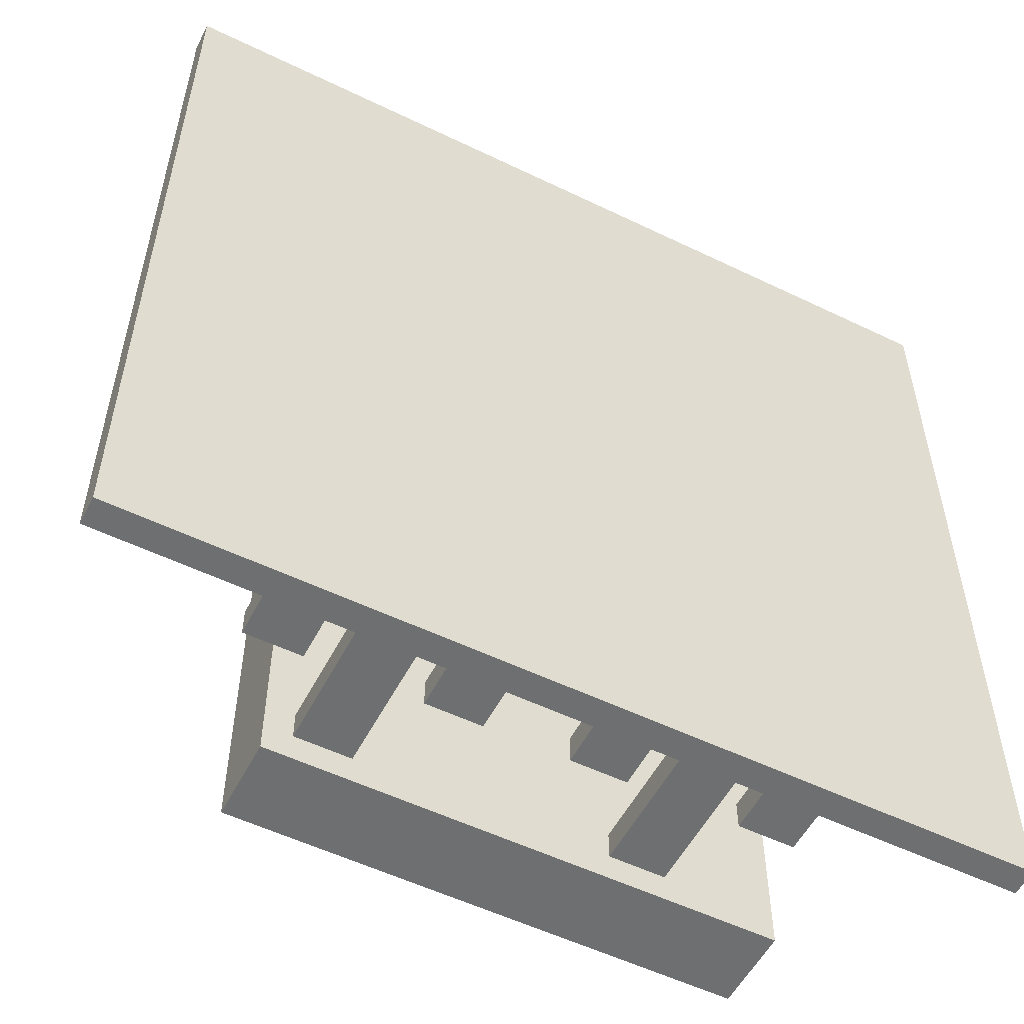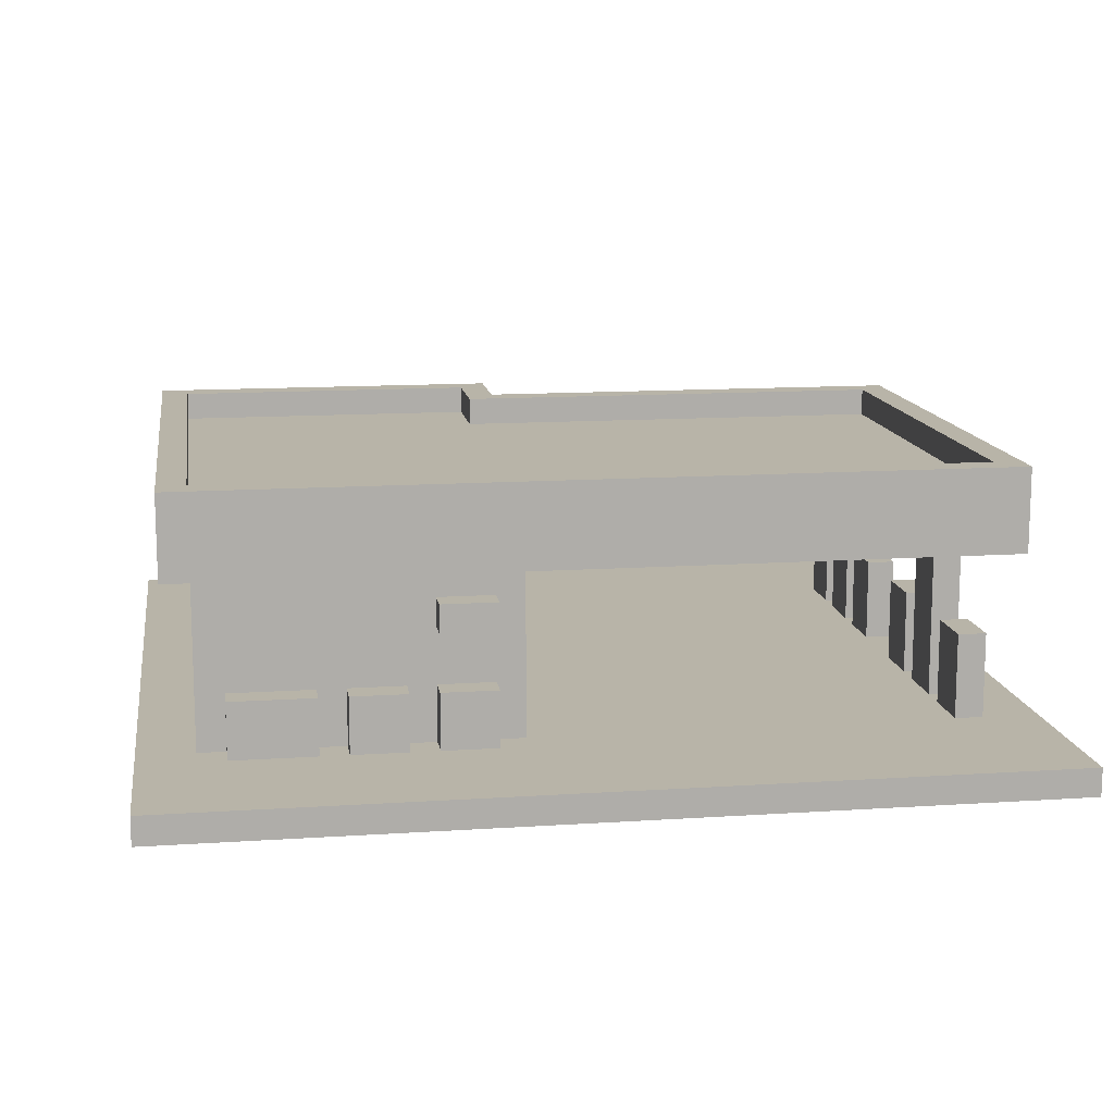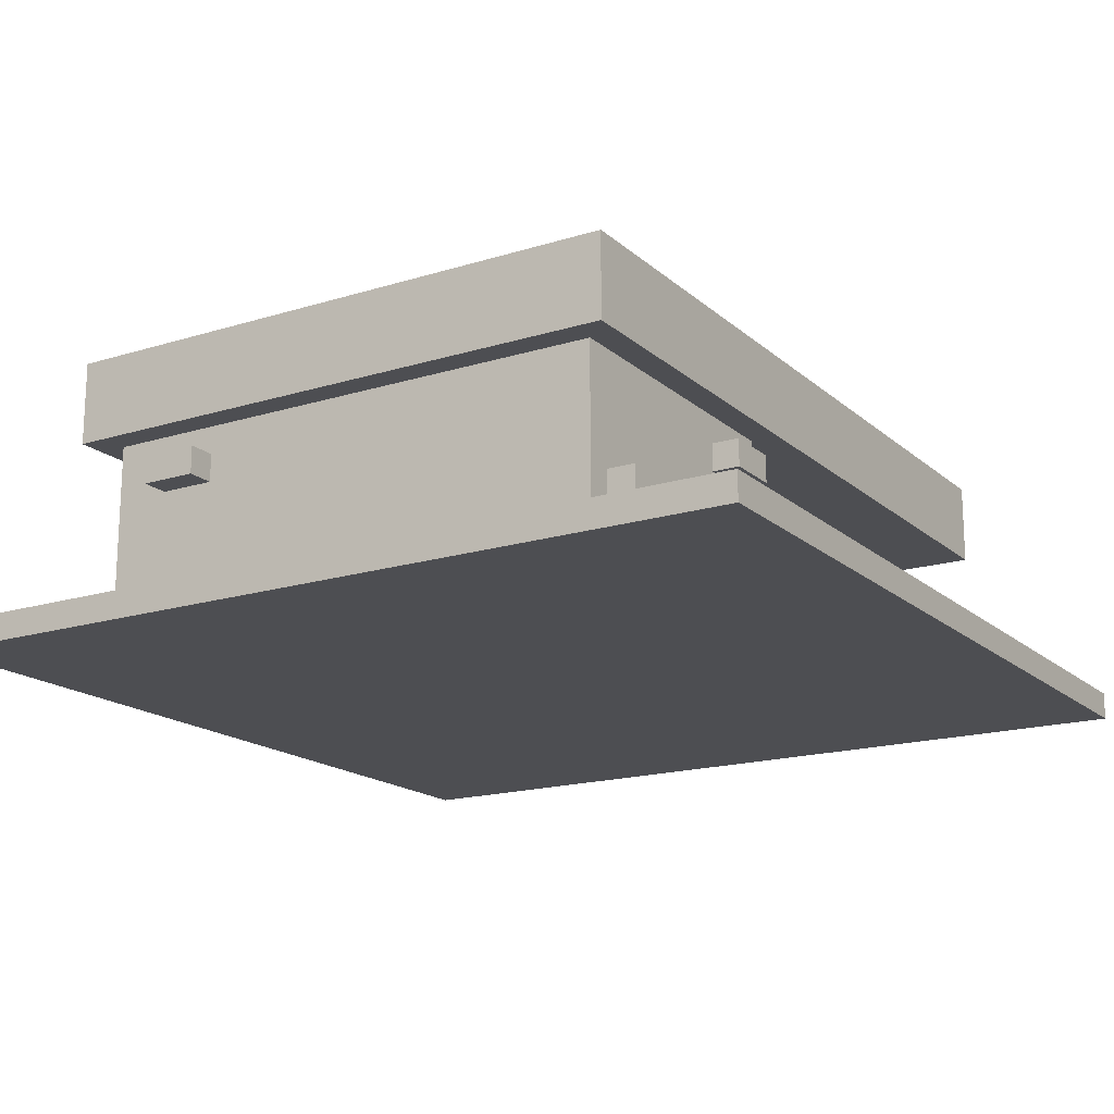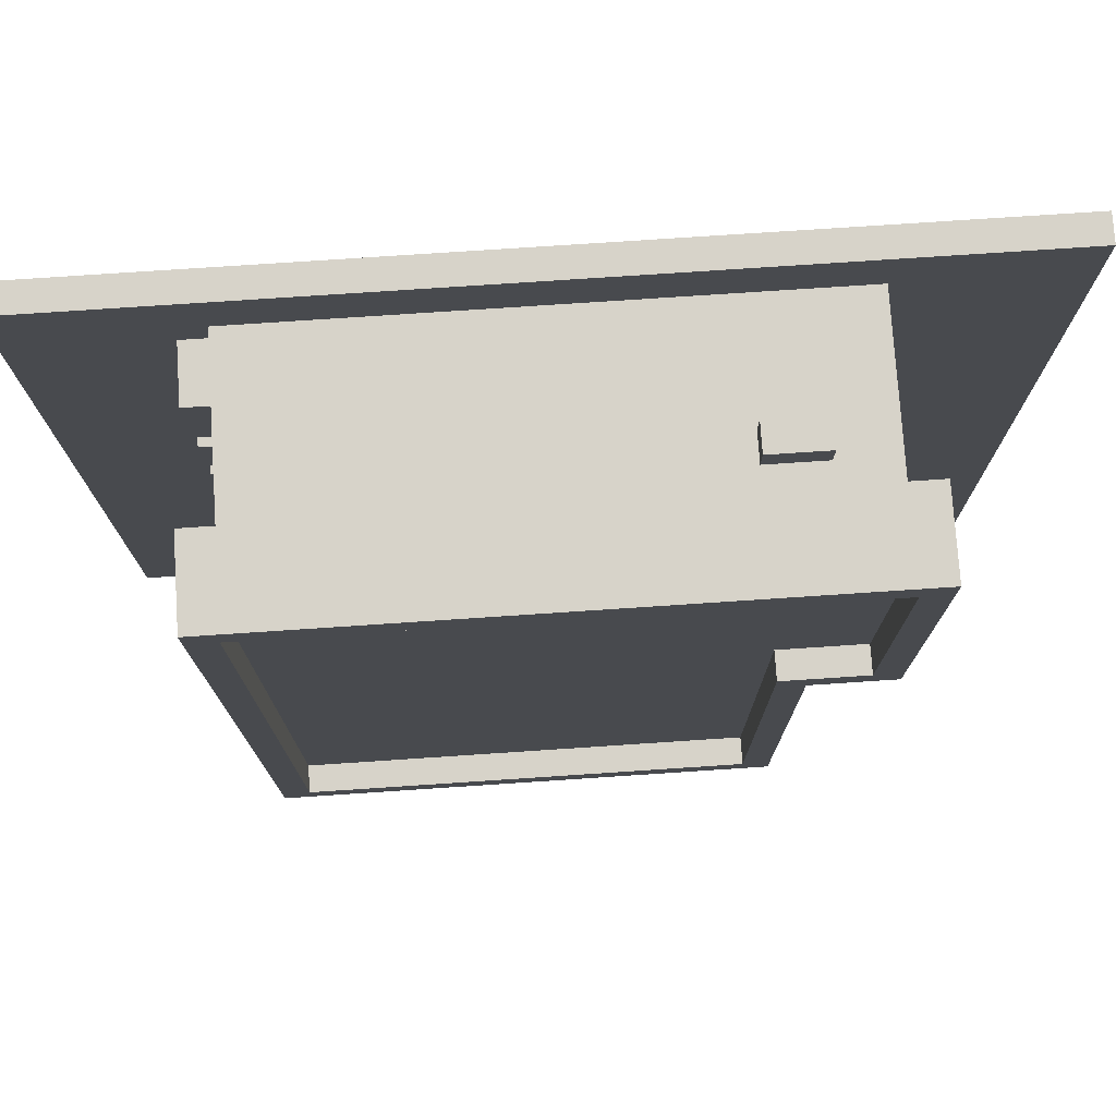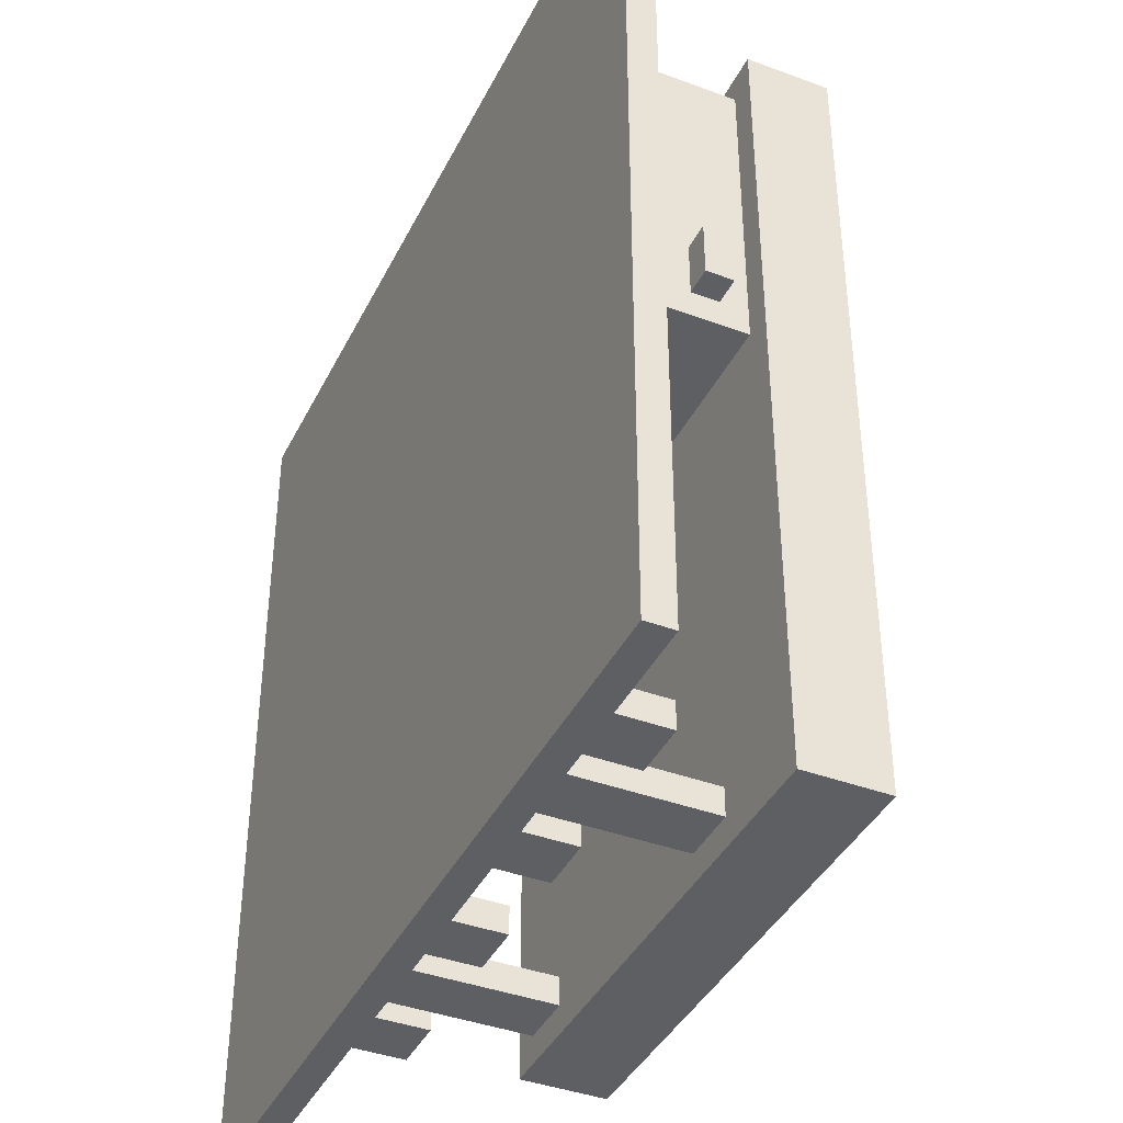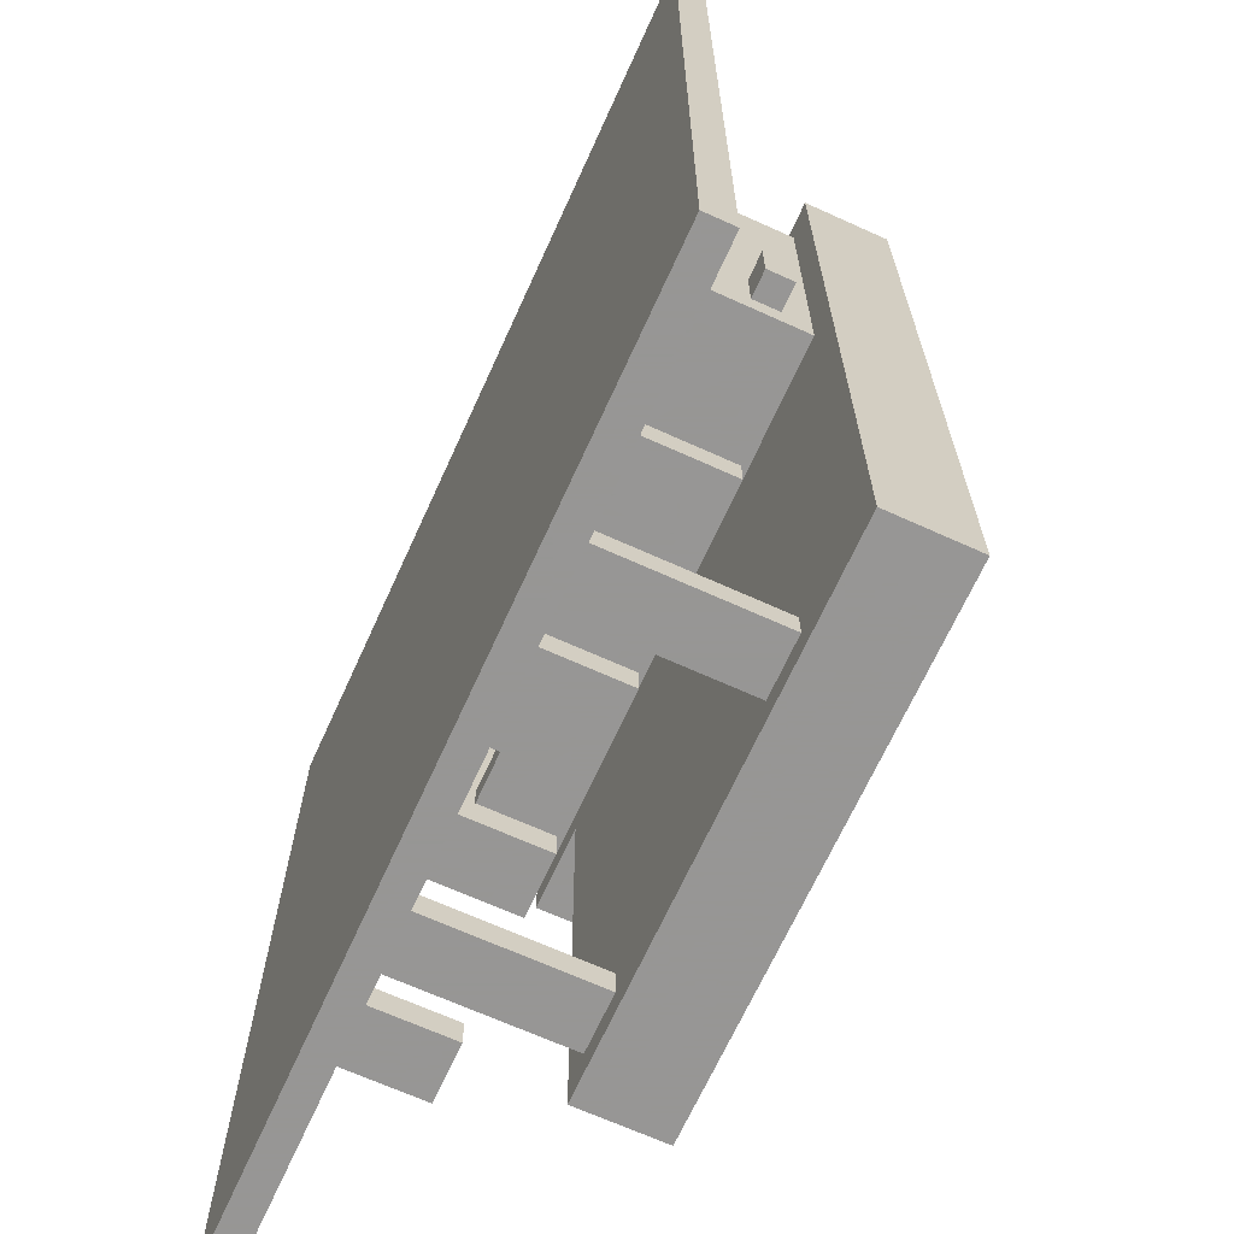
<metadata>
{"format":"obj","ext":"obj","renderer":"f3d","projection":"perspective","resolution":1024,"background":"white","views":[{"elev":-54.6,"azim":152.9,"up":"+Y"},{"elev":13.0,"azim":-98.7,"up":"+Z"},{"elev":-17.2,"azim":-148.4,"up":"+Z"},{"elev":76.4,"azim":-3.8,"up":"+Y"},{"elev":-40.2,"azim":-114.6,"up":"+Y"},{"elev":-67.8,"azim":-114.4,"up":"+Y"}]}
</metadata>
<code>
v  -15.5 -15.5 1
v  -15.5 15.5 -0
v  -15.5 -15.5 -0
v  -15.5 15.5 1
v  -10.5 3.5 3
v  -10.5 5.5 1
v  -10.5 3.5 1
v  -10.5 5.5 3
v  -10.5 6.5 3
v  -10.5 8.5 1
v  -10.5 6.5 1
v  -10.5 8.5 3
v  -10.5 9.5 3
v  -10.5 12.5 1
v  -10.5 9.5 1
v  -10.5 12.5 3
v  -10.5 3.5 6
v  -10.5 5.5 5
v  -10.5 3.5 5
v  -10.5 5.5 6
v  -10.5 -14.5 8
v  -10.5 14.5 7
v  -10.5 -14.5 7
v  -10.5 14.5 8
v  -10.5 -14.5 9
v  -10.5 14.5 9
v  -10.5 -14.5 10
v  -10.5 14.5 10
v  -9.5 -13.5 3
v  -9.5 -12.5 1
v  -9.5 -13.5 1
v  -9.5 -12.5 3
v  -9.5 3.5 3
v  -9.5 3.5 1
v  -9.5 2.5 1
v  -9.5 5.5 3
v  -9.5 6.5 1
v  -9.5 5.5 1
v  -9.5 6.5 3
v  -9.5 8.5 3
v  -9.5 9.5 1
v  -9.5 8.5 1
v  -9.5 9.5 3
v  -9.5 12.5 3
v  -9.5 13.5 1
v  -9.5 12.5 1
v  -9.5 -13.5 4
v  -9.5 -12.5 4
v  -9.5 3.5 5
v  -9.5 5.5 5
v  -9.5 3.5 6
v  -9.5 5.5 6
v  -9.5 2.5 7
v  -9.5 13.5 7
v  -6.5 -13.5 7
v  -6.5 -12.5 1
v  -6.5 -13.5 1
v  -6.5 -12.5 7
v  -3.5 -13.5 3
v  -3.5 -12.5 1
v  -3.5 -13.5 1
v  -3.5 -12.5 3
v  -3.5 -13.5 4
v  -3.5 -12.5 4
v  1.5 -13.5 3
v  1.5 -12.5 1
v  1.5 -13.5 1
v  1.5 -12.5 3
v  1.5 -13.5 4
v  1.5 -12.5 4
v  4.5 -13.5 7
v  4.5 -12.5 1
v  4.5 -13.5 1
v  4.5 -12.5 7
v  5.5 13.5 6
v  5.5 14.5 5
v  5.5 13.5 5
v  5.5 14.5 6
v  6.5 -13.5 10
v  6.5 2.5 9
v  6.5 -13.5 9
v  6.5 2.5 10
v  7.5 -13.5 3
v  7.5 -12.5 1
v  7.5 -13.5 1
v  7.5 -12.5 3
v  7.5 -13.5 4
v  7.5 -12.5 4
v  8.5 2.5 4
v  8.5 12.5 1
v  8.5 2.5 1
v  8.5 3.5 4
v  8.5 3.5 6
v  8.5 12.5 6
v  9.5 2.5 10
v  9.5 13.5 9
v  9.5 2.5 9
v  9.5 13.5 10
v  -9.5 -13.5 9
v  -9.5 13.5 9
v  -9.5 -13.5 10
v  -9.5 13.5 10
v  -8.5 3.5 1
v  -8.5 12.5 1
v  -8.5 3.5 2
v  -8.5 3.5 6
v  -8.5 12.5 6
v  -7.5 -13.5 1
v  -7.5 -12.5 1
v  -7.5 -13.5 2
v  -7.5 -12.5 2
v  -7.5 -13.5 3
v  -7.5 -12.5 3
v  -7.5 -13.5 4
v  -7.5 -12.5 4
v  -4.5 -13.5 1
v  -4.5 -12.5 1
v  -4.5 -13.5 7
v  -4.5 -12.5 7
v  -1.5 -13.5 1
v  -1.5 -12.5 1
v  -1.5 -13.5 2
v  -1.5 -12.5 2
v  -1.5 -13.5 3
v  -1.5 -12.5 3
v  -1.5 -13.5 4
v  -1.5 -12.5 4
v  3.5 -13.5 1
v  3.5 -12.5 1
v  3.5 -13.5 2
v  3.5 -12.5 2
v  3.5 -13.5 3
v  3.5 -12.5 3
v  3.5 -13.5 4
v  3.5 -12.5 4
v  6.5 2.5 1
v  6.5 3.5 1
v  6.5 2.5 4
v  6.5 3.5 4
v  6.5 -13.5 1
v  6.5 -12.5 1
v  6.5 -13.5 7
v  6.5 -12.5 7
v  7.5 13.5 5
v  7.5 14.5 5
v  7.5 13.5 6
v  7.5 14.5 6
v  7.5 -14.5 7
v  7.5 1.5 7
v  7.5 -14.5 8
v  7.5 1.5 8
v  7.5 -14.5 9
v  7.5 1.5 9
v  7.5 -14.5 10
v  7.5 1.5 10
v  9.5 -13.5 1
v  9.5 -12.5 1
v  9.5 -13.5 2
v  9.5 -12.5 2
v  9.5 -13.5 3
v  9.5 -12.5 3
v  9.5 2.5 1
v  9.5 4.5 1
v  9.5 4.5 3
v  9.5 6.5 1
v  9.5 13.5 1
v  9.5 6.5 3
v  9.5 -13.5 4
v  9.5 -12.5 4
v  9.5 2.5 7
v  9.5 13.5 7
v  10.5 4.5 1
v  10.5 6.5 1
v  10.5 4.5 3
v  10.5 6.5 3
v  10.5 1.5 7
v  10.5 14.5 7
v  10.5 1.5 8
v  10.5 14.5 8
v  10.5 1.5 9
v  10.5 14.5 9
v  10.5 1.5 10
v  10.5 14.5 10
v  15.5 -15.5 -0
v  15.5 15.5 -0
v  15.5 -15.5 1
v  15.5 15.5 1
v  -8.5 -13.5 2
v  -8.5 -13.5 3
v  -8.5 -13.5 4
v  -2.5 -13.5 2
v  -2.5 -13.5 3
v  -2.5 -13.5 4
v  2.5 -13.5 2
v  2.5 -13.5 3
v  2.5 -13.5 4
v  8.5 -13.5 2
v  8.5 -13.5 3
v  8.5 -13.5 4
v  -8.5 2.5 2
v  -8.5 2.5 6
v  -2.5 2.5 2
v  -2.5 2.5 6
v  -1.5 2.5 2
v  -1.5 2.5 6
v  5.5 2.5 2
v  5.5 2.5 6
v  -8.5 -12.5 2
v  -8.5 -12.5 3
v  -8.5 -12.5 4
v  -2.5 -12.5 2
v  -2.5 -12.5 3
v  -2.5 -12.5 4
v  2.5 -12.5 2
v  2.5 -12.5 3
v  2.5 -12.5 4
v  8.5 -12.5 2
v  8.5 -12.5 3
v  8.5 -12.5 4
v  -2.5 3.5 2
v  -2.5 3.5 6
v  -1.5 3.5 2
v  -1.5 3.5 6
v  5.5 3.5 2
v  5.5 3.5 6
o petrol_station
g petrol_station
f 1 2 3
f 4 2 1
f 5 6 7
f 8 6 5
f 9 10 11
f 12 10 9
f 13 14 15
f 16 14 13
f 17 18 19
f 20 18 17
f 21 22 23
f 24 22 21
f 25 24 21
f 26 24 25
f 27 26 25
f 28 26 27
f 29 30 31
f 32 30 29
f 33 34 35
f 36 37 38
f 39 37 36
f 40 41 42
f 43 41 40
f 44 45 46
f 47 32 29
f 48 32 47
f 49 43 40
f 49 44 43
f 49 33 35
f 49 39 36
f 49 40 39
f 49 36 33
f 50 44 49
f 51 49 35
f 52 44 50
f 53 51 35
f 53 52 51
f 54 45 44
f 54 52 53
f 54 44 52
f 55 56 57
f 58 56 55
f 59 60 61
f 62 60 59
f 63 62 59
f 64 62 63
f 65 66 67
f 68 66 65
f 69 68 65
f 70 68 69
f 71 72 73
f 74 72 71
f 75 76 77
f 78 76 75
f 79 80 81
f 82 80 79
f 83 84 85
f 86 84 83
f 87 86 83
f 88 86 87
f 89 90 91
f 92 90 89
f 93 90 92
f 94 90 93
f 95 96 97
f 98 96 95
f 99 100 101
f 101 100 102
f 103 104 105
f 105 104 106
f 106 104 107
f 108 109 110
f 110 109 111
f 110 111 112
f 112 111 113
f 112 113 114
f 114 113 115
f 116 117 118
f 118 117 119
f 120 121 122
f 122 121 123
f 122 123 124
f 124 123 125
f 124 125 126
f 126 125 127
f 128 129 130
f 130 129 131
f 130 131 132
f 132 131 133
f 132 133 134
f 134 133 135
f 136 137 138
f 138 137 139
f 140 141 142
f 142 141 143
f 144 145 146
f 146 145 147
f 148 149 150
f 150 149 151
f 150 151 152
f 152 151 153
f 152 153 154
f 154 153 155
f 156 157 158
f 158 157 159
f 158 159 160
f 160 159 161
f 162 163 164
f 165 166 167
f 160 161 168
f 168 161 169
f 162 164 170
f 164 167 170
f 167 166 171
f 170 167 171
f 172 173 174
f 174 173 175
f 176 177 178
f 178 177 179
f 178 179 180
f 180 179 181
f 180 181 182
f 182 181 183
f 184 185 186
f 186 185 187
f 184 1 3
f 186 1 184
f 148 21 23
f 150 25 21
f 150 21 148
f 152 27 25
f 152 25 150
f 154 27 152
f 188 29 31
f 189 47 29
f 189 29 188
f 190 47 189
f 108 188 31
f 110 189 188
f 110 188 108
f 112 190 189
f 112 189 110
f 114 190 112
f 116 55 57
f 118 55 116
f 191 59 61
f 192 63 59
f 192 59 191
f 193 63 192
f 120 191 61
f 122 192 191
f 122 191 120
f 124 193 192
f 124 192 122
f 126 193 124
f 194 65 67
f 195 69 65
f 195 65 194
f 196 69 195
f 128 194 67
f 130 195 194
f 130 194 128
f 132 196 195
f 132 195 130
f 134 196 132
f 140 71 73
f 142 71 140
f 197 83 85
f 198 87 83
f 198 83 197
f 199 87 198
f 156 197 85
f 158 198 197
f 158 197 156
f 160 199 198
f 160 198 158
f 168 199 160
f 176 151 149
f 178 153 151
f 178 151 176
f 180 155 153
f 180 153 178
f 182 155 180
f 200 53 35
f 201 53 200
f 202 200 35
f 202 201 200
f 203 53 201
f 203 201 202
f 204 202 35
f 204 203 202
f 205 53 203
f 205 203 204
f 206 204 35
f 206 205 204
f 207 53 205
f 207 205 206
f 136 206 35
f 136 207 206
f 138 207 136
f 89 207 138
f 162 89 91
f 170 53 207
f 170 89 162
f 170 207 89
f 34 5 7
f 33 5 34
f 49 17 19
f 51 17 49
f 172 164 163
f 174 164 172
f 37 9 11
f 39 9 37
f 41 13 15
f 43 13 41
f 90 107 104
f 94 107 90
f 96 102 100
f 98 102 96
f 99 101 81
f 81 101 79
f 30 32 208
f 32 48 209
f 208 32 209
f 209 48 210
f 30 208 109
f 208 209 111
f 109 208 111
f 209 210 113
f 111 209 113
f 113 210 115
f 56 58 117
f 117 58 119
f 60 62 211
f 62 64 212
f 211 62 212
f 212 64 213
f 60 211 121
f 211 212 123
f 121 211 123
f 212 213 125
f 123 212 125
f 125 213 127
f 66 68 214
f 68 70 215
f 214 68 215
f 215 70 216
f 66 214 129
f 214 215 131
f 129 214 131
f 215 216 133
f 131 215 133
f 133 216 135
f 72 74 141
f 141 74 143
f 84 86 217
f 86 88 218
f 217 86 218
f 218 88 219
f 84 217 157
f 217 218 159
f 157 217 159
f 218 219 161
f 159 218 161
f 161 219 169
f 80 82 97
f 97 82 95
f 103 105 220
f 105 106 220
f 220 106 221
f 103 220 222
f 220 221 222
f 222 221 223
f 103 222 224
f 222 223 224
f 224 223 225
f 103 224 137
f 224 225 137
f 137 225 139
f 139 225 92
f 92 225 93
f 6 8 38
f 38 8 36
f 18 20 50
f 50 20 52
f 165 167 173
f 173 167 175
f 10 12 42
f 42 12 40
f 14 16 46
f 46 16 44
f 45 54 77
f 77 54 75
f 45 77 144
f 75 54 146
f 45 144 166
f 144 146 166
f 146 54 171
f 166 146 171
f 76 78 145
f 145 78 147
f 22 24 177
f 24 26 179
f 177 24 179
f 26 28 181
f 179 26 181
f 181 28 183
f 2 4 185
f 185 4 187
f 2 184 3
f 185 184 2
f 139 89 138
f 92 89 139
f 18 49 19
f 50 49 18
f 76 144 77
f 145 144 76
f 107 221 106
f 107 93 225
f 107 225 223
f 107 223 221
f 94 93 107
f 55 148 23
f 118 148 55
f 71 148 118
f 142 148 71
f 58 55 23
f 119 71 118
f 74 71 119
f 143 148 142
f 149 74 119
f 149 143 74
f 149 148 143
f 149 119 58
f 53 58 23
f 53 176 149
f 53 149 58
f 170 176 53
f 54 53 23
f 171 176 170
f 22 54 23
f 22 171 54
f 177 176 171
f 177 171 22
f 1 186 31
f 31 186 108
f 108 186 57
f 57 186 116
f 116 186 61
f 61 186 120
f 120 186 67
f 67 186 128
f 128 186 73
f 73 186 140
f 140 186 85
f 85 186 156
f 1 31 30
f 108 57 109
f 109 57 56
f 116 61 117
f 117 61 60
f 120 67 121
f 121 67 66
f 128 73 129
f 129 73 72
f 140 85 141
f 141 85 84
f 156 186 157
f 141 84 35
f 84 157 35
f 129 72 35
f 1 30 35
f 72 141 35
f 121 66 35
f 66 129 35
f 109 56 35
f 60 121 35
f 117 60 35
f 56 117 35
f 30 109 35
f 35 157 136
f 136 157 91
f 157 186 162
f 91 157 162
f 1 35 7
f 7 35 34
f 136 91 137
f 162 186 163
f 163 186 172
f 1 7 6
f 1 6 11
f 6 38 11
f 11 38 37
f 172 186 173
f 1 11 10
f 1 10 15
f 10 42 15
f 15 42 41
f 1 15 14
f 103 137 104
f 137 91 90
f 104 137 90
f 14 46 45
f 165 173 166
f 14 45 4
f 45 166 4
f 1 14 4
f 166 173 187
f 4 166 187
f 173 186 187
f 5 33 8
f 8 33 36
f 164 174 167
f 167 174 175
f 9 39 12
f 12 39 40
f 13 43 16
f 16 43 44
f 47 190 48
f 190 114 210
f 48 190 210
f 210 114 115
f 63 193 64
f 193 126 213
f 64 193 213
f 213 126 127
f 69 196 70
f 196 134 216
f 70 196 216
f 216 134 135
f 87 199 88
f 199 168 219
f 88 199 219
f 219 168 169
f 17 51 20
f 20 51 52
f 75 146 78
f 78 146 147
f 99 81 80
f 99 80 100
f 80 97 100
f 100 97 96
f 27 154 101
f 101 154 79
f 79 154 155
f 79 155 82
f 155 182 82
f 82 182 95
f 27 101 102
f 95 182 98
f 27 102 28
f 102 98 28
f 98 182 183
f 28 98 183

</code>
